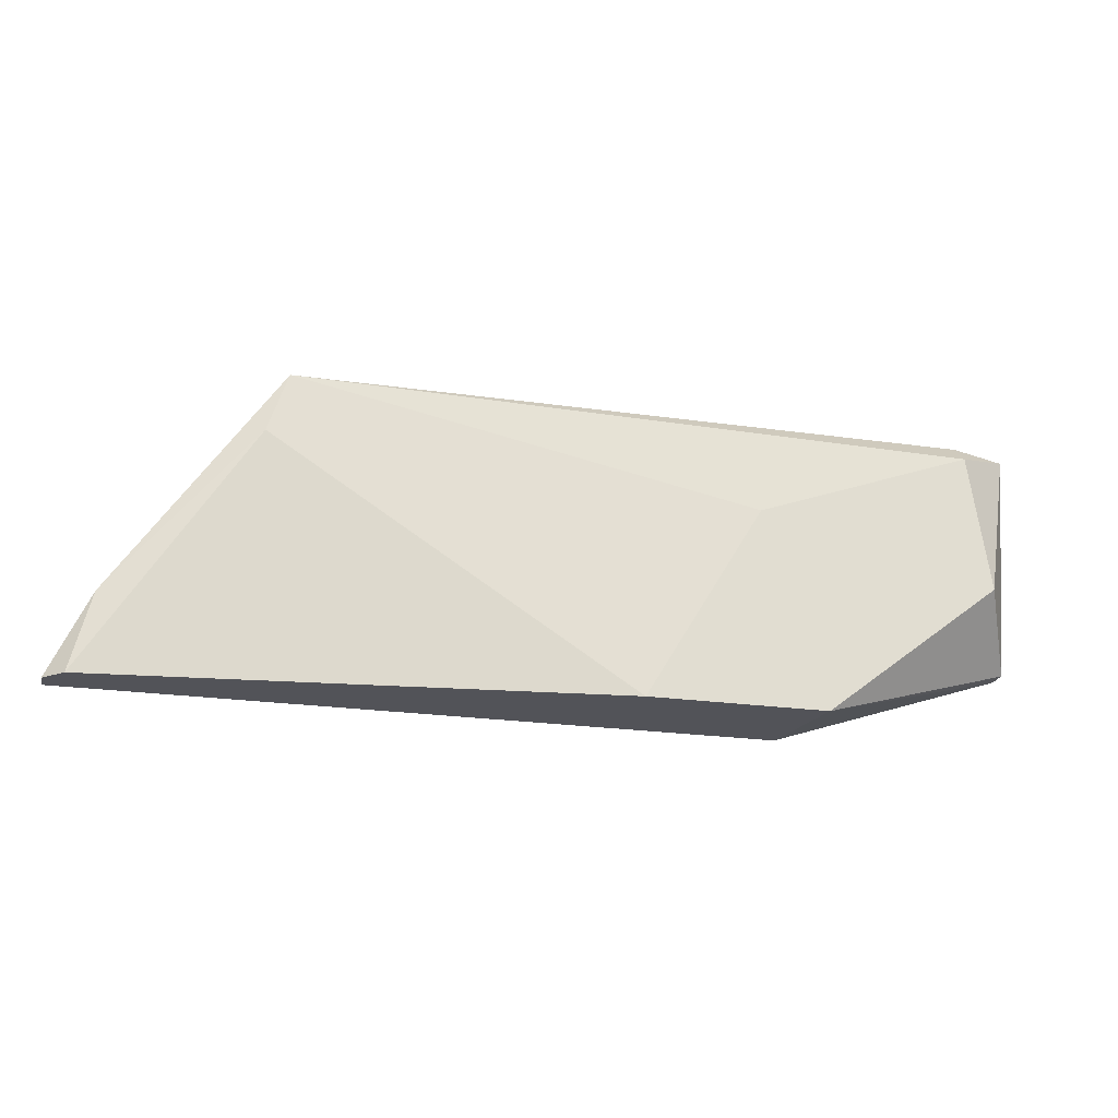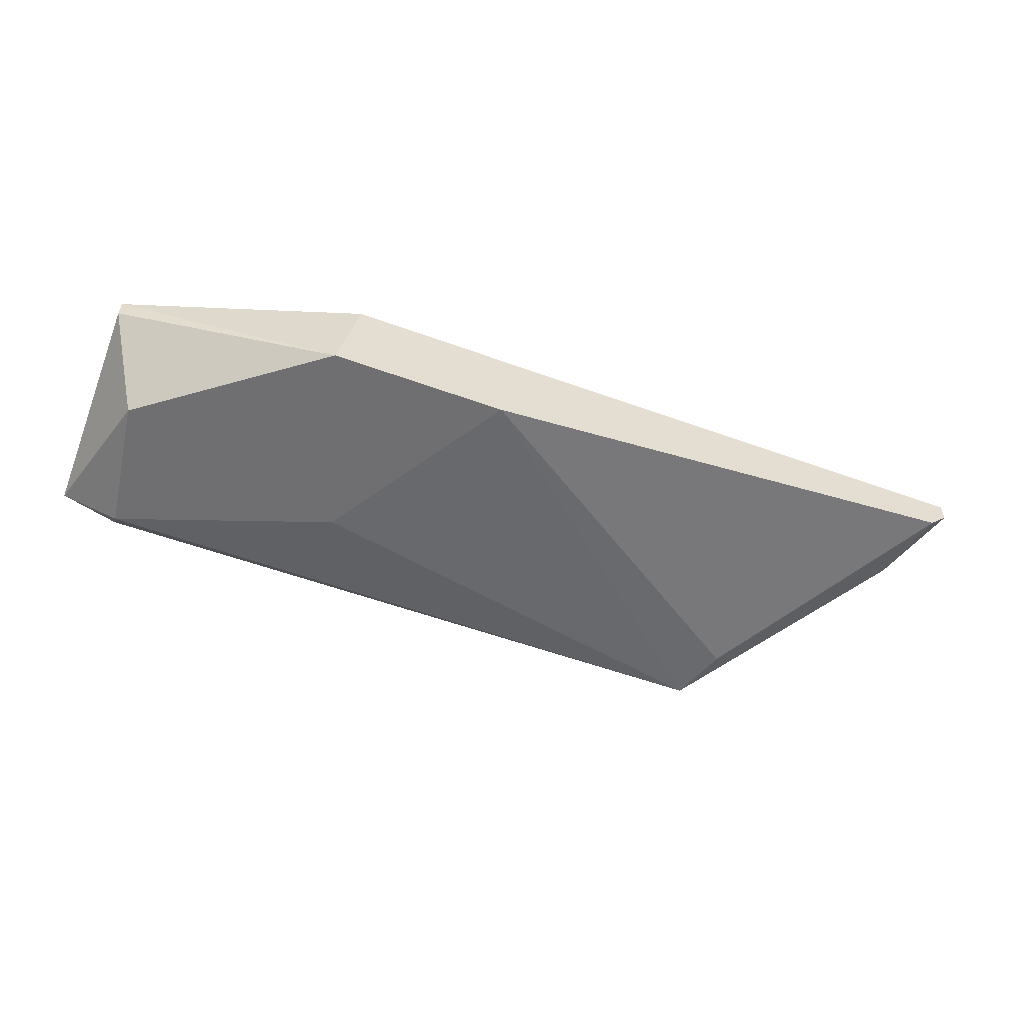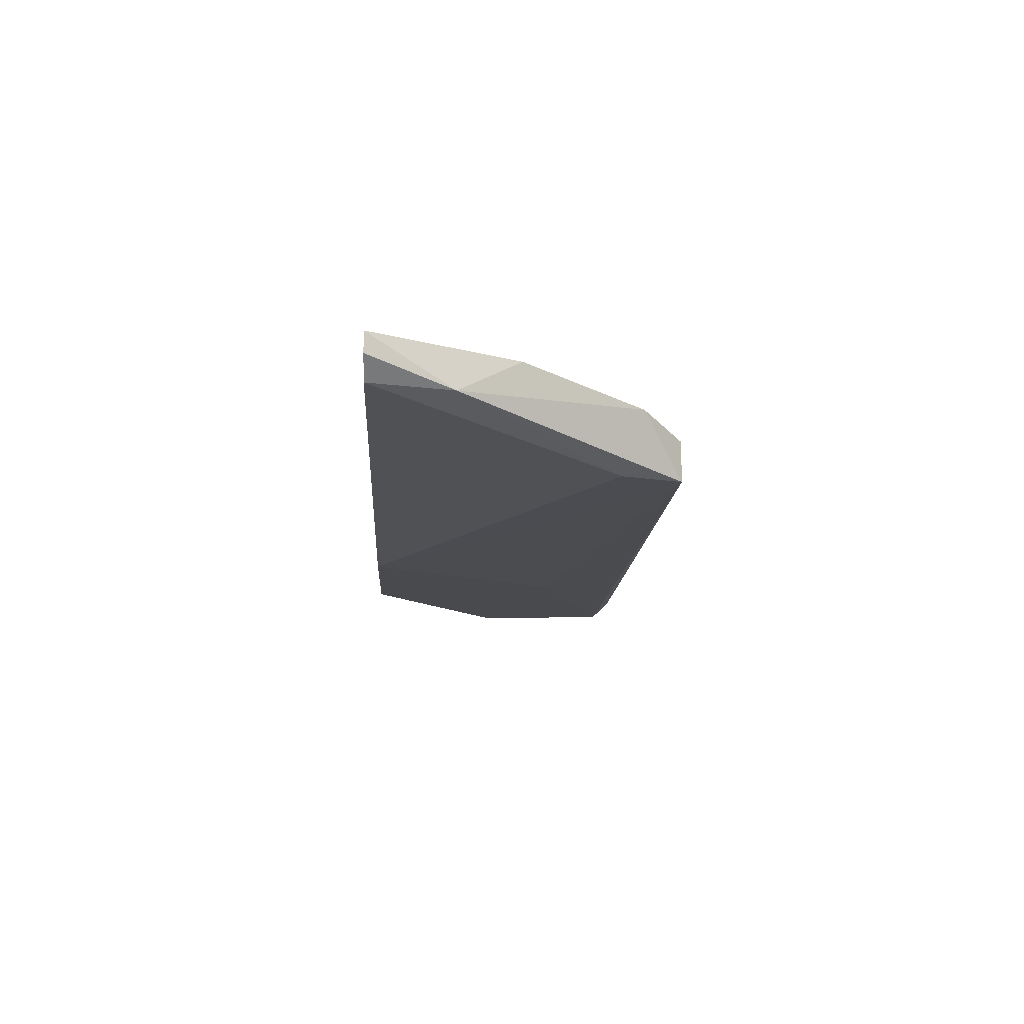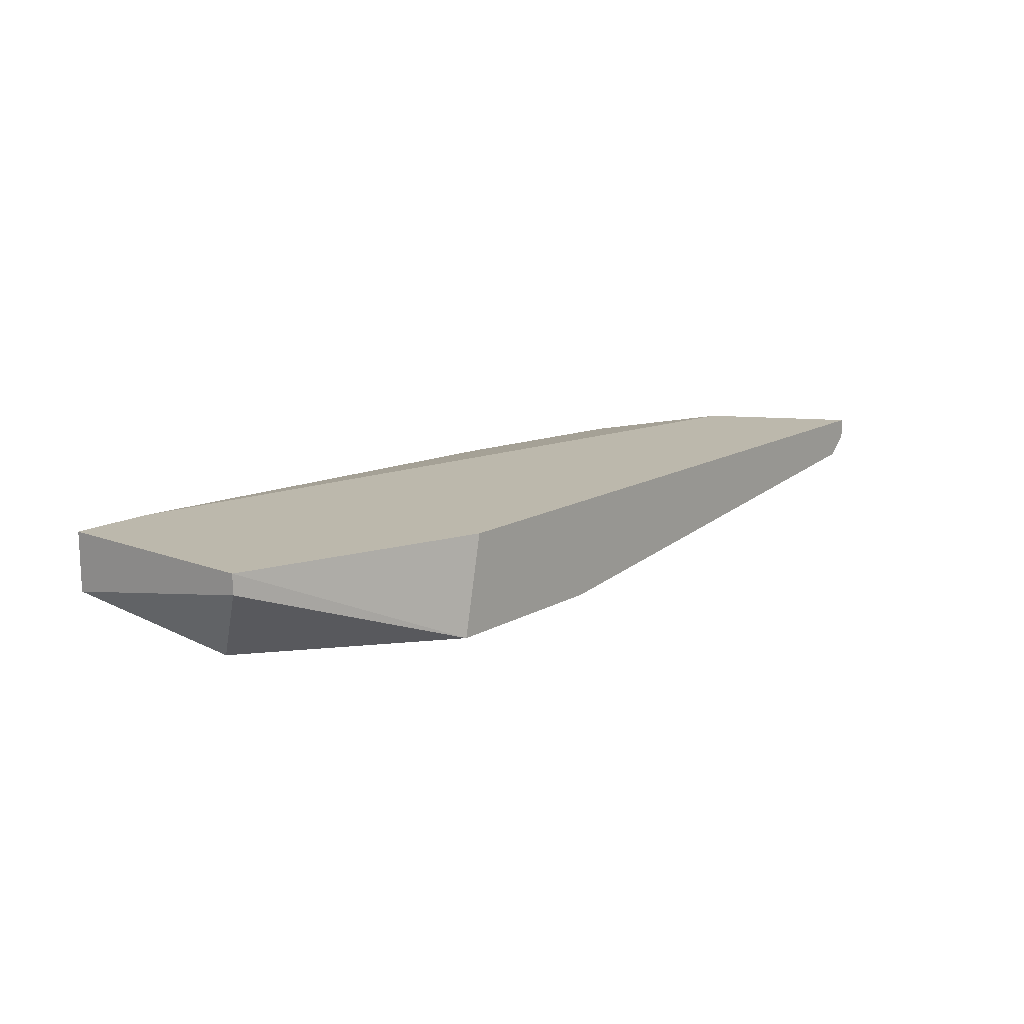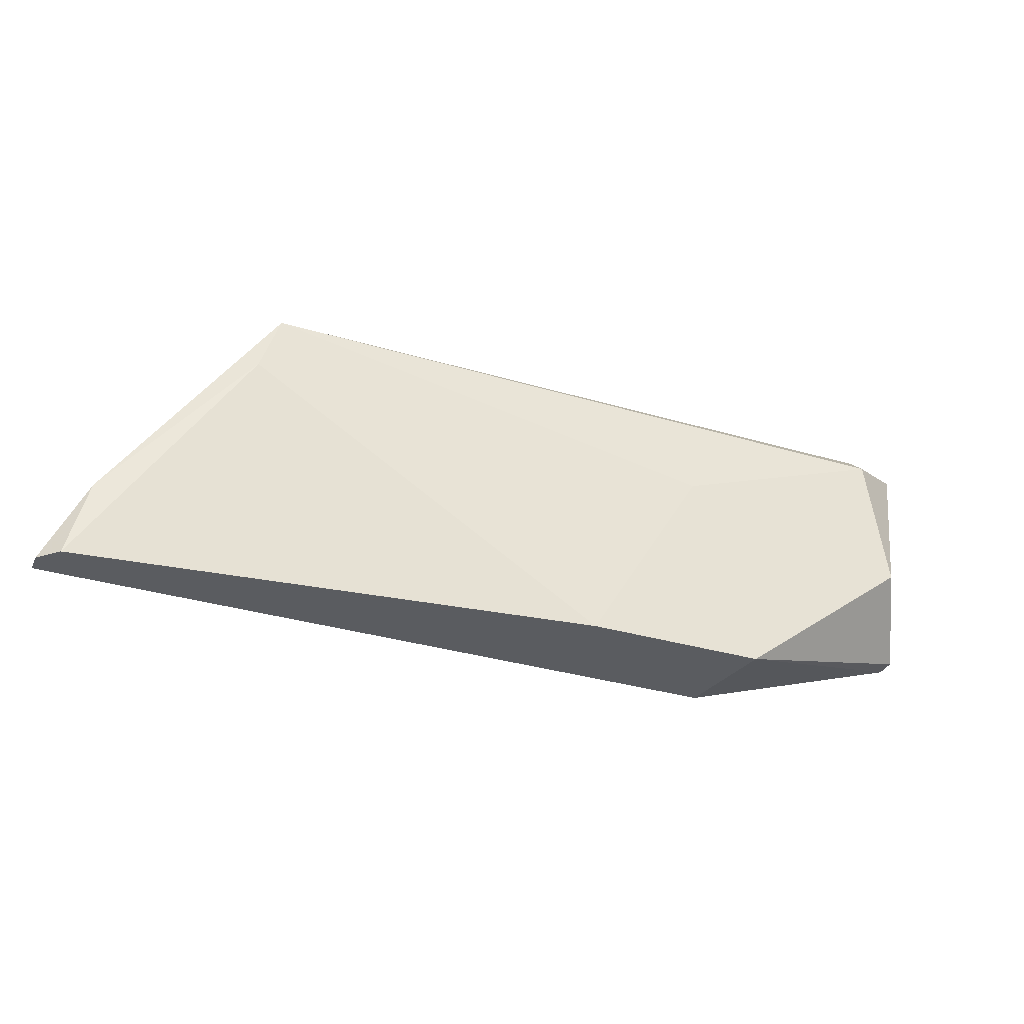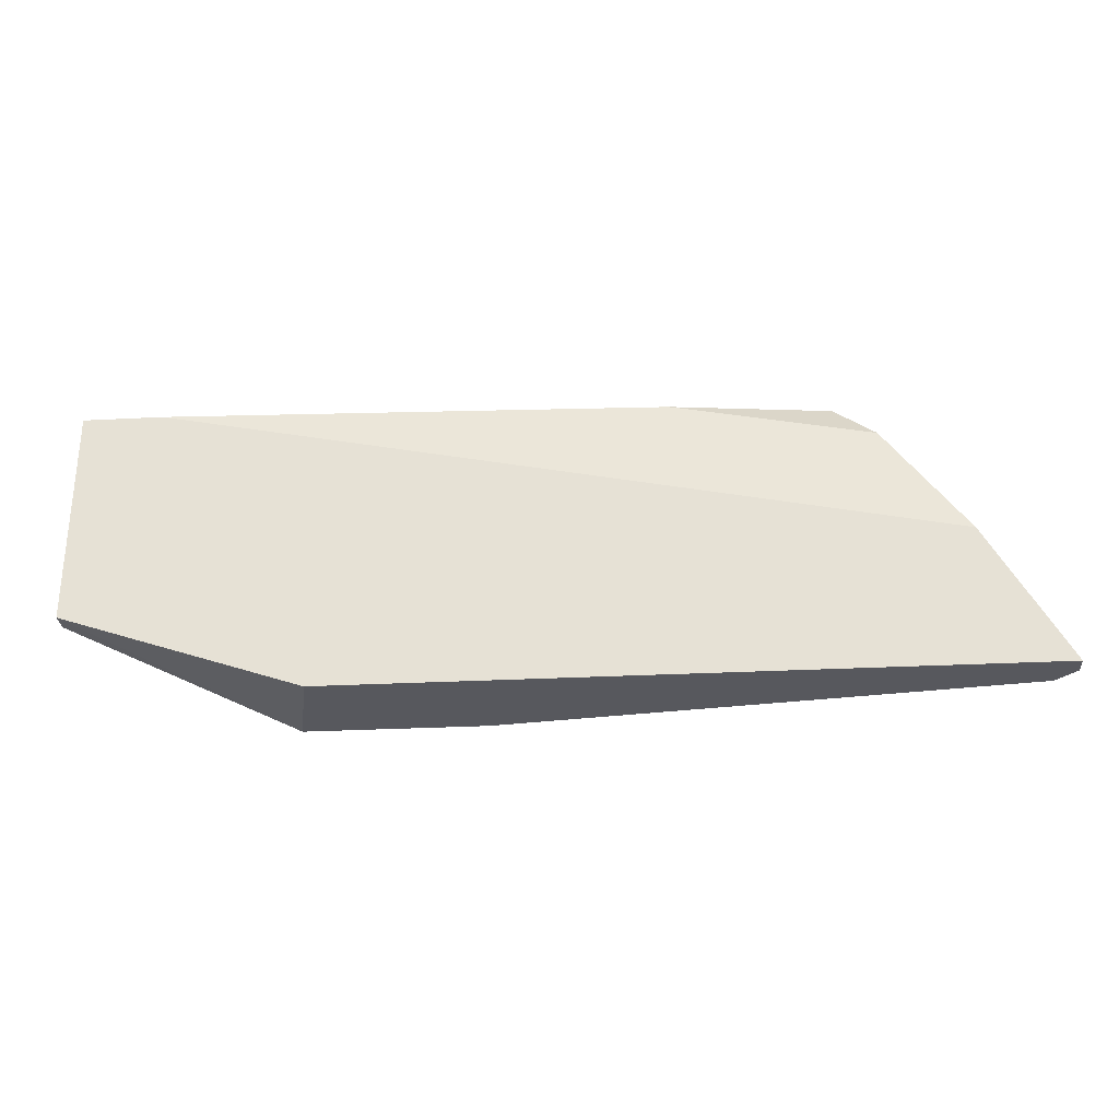
<metadata>
{"format":"obj","ext":"obj","renderer":"f3d","projection":"perspective","resolution":1024,"background":"white","views":[{"elev":-22.6,"azim":-13.9,"up":"+Z"},{"elev":-54.7,"azim":158.9,"up":"+Y"},{"elev":-12.8,"azim":-92.9,"up":"+Y"},{"elev":14.6,"azim":129.6,"up":"+Y"},{"elev":-33.6,"azim":-22.0,"up":"+Z"},{"elev":-28.9,"azim":-175.6,"up":"+Z"}]}
</metadata>
<code>
v 0.00116 0.01727 0.0414
v -0.03679 0.01267 0.0414
v -0.03679 0.01497 0.0414
v -0.04714 0.01497 0.02415
v 0.003462 0.01152 0.0322
v -0.006888 0.01152 0.02415
v -0.03909 0.01612 0.0391
v -0.01725 0.01152 0.02415
v 0.002308 0.01267 0.0414
v 0.002308 0.01152 0.04025
v 0.005764 0.01382 0.0414
v 0.005764 0.01612 0.02875
v 0.005764 0.01727 0.02875
v 0.005764 0.01727 0.0414
v -0.01034 0.01152 0.03565
v -0.04599 0.01497 0.02875
v -0.02758 0.01612 0.0414
v -0.03794 0.01267 0.03795
v -0.04829 0.01612 0.02415
v -0.04829 0.01727 0.02415
v -0.04369 0.01727 0.0322
v -0.008041 0.01727 0.02415
f 7 17 1
f 19 20 8
f 13 20 14
f 14 3 2
f 8 20 6
f 10 8 6
f 20 13 22
f 13 6 22
f 6 20 22
f 14 20 21
f 10 6 5
f 19 8 4
f 13 14 11
f 14 2 11
f 10 5 11
f 3 14 17
f 8 2 18
f 4 8 18
f 8 10 15
f 2 8 15
f 10 2 15
f 6 13 12
f 5 6 12
f 13 11 12
f 11 5 12
f 2 3 7
f 3 17 7
f 20 19 16
f 21 20 16
f 19 4 16
f 18 2 16
f 4 18 16
f 2 7 16
f 7 21 16
f 2 10 9
f 10 11 9
f 11 2 9
f 14 21 1
f 17 14 1
f 21 7 1

</code>
